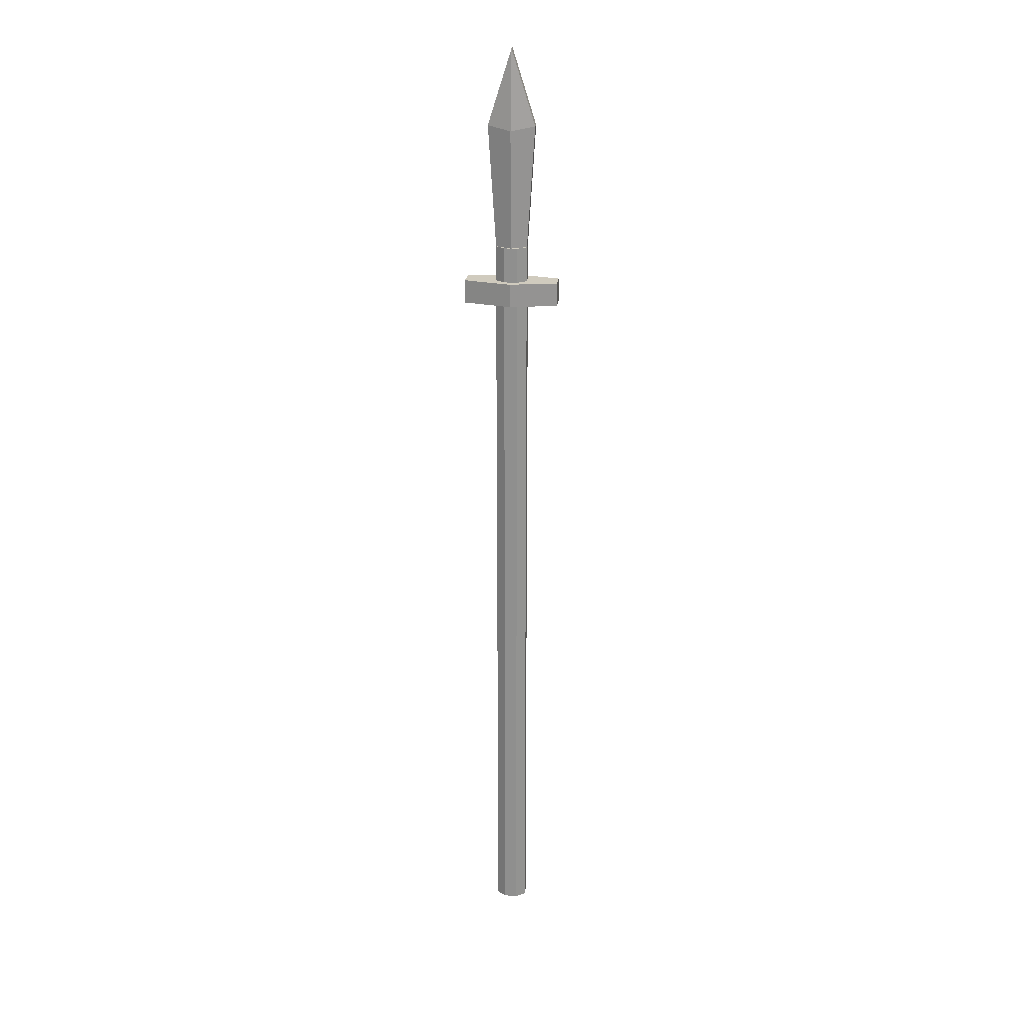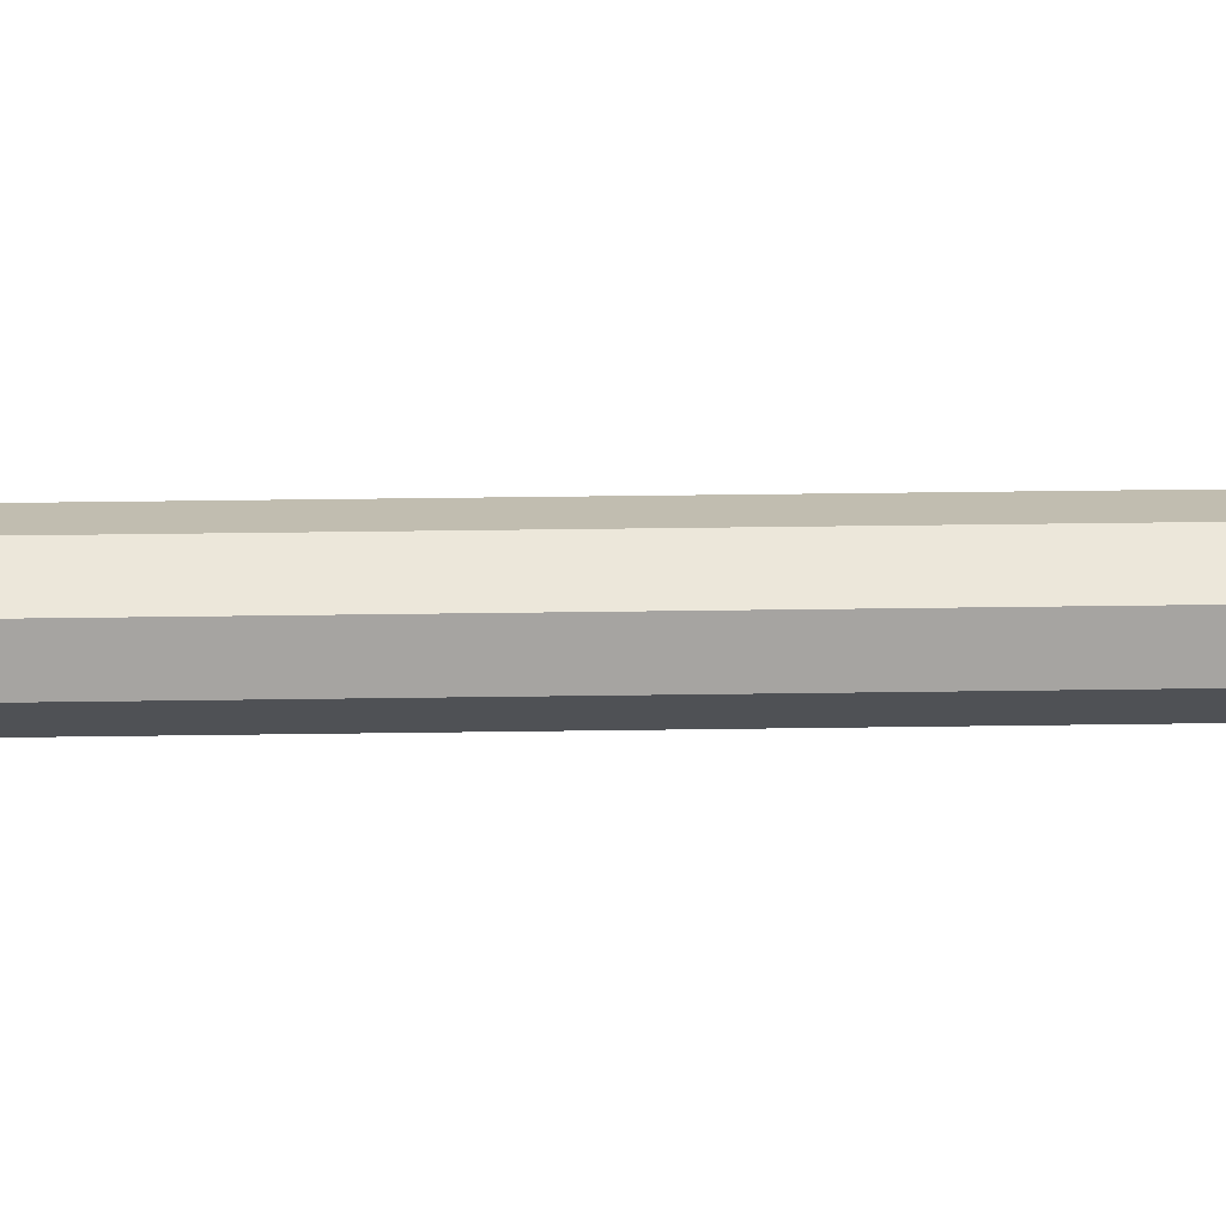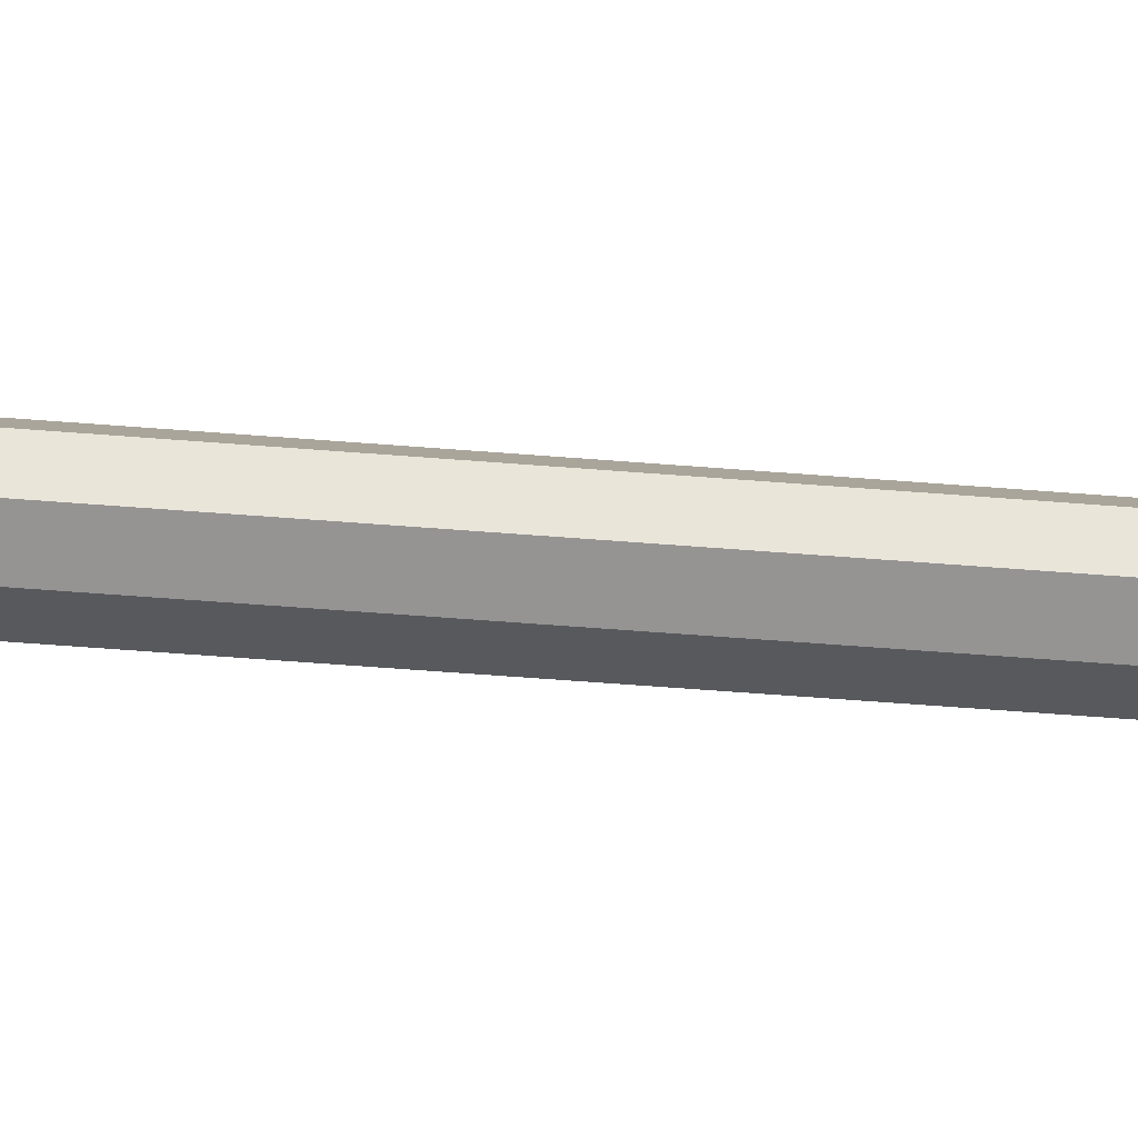
<metadata>
{"format":"obj","ext":"obj","renderer":"f3d","projection":"perspective","resolution":1024,"background":"white","views":[{"elev":23.5,"azim":7.2,"up":"+Y"},{"elev":16.7,"azim":87.7,"up":"+Z"},{"elev":-30.2,"azim":82.1,"up":"+Z"}]}
</metadata>
<code>
o cylinder
v 0.025 0 0.007767
v 0.01036 0 0.01875
v 2.637e-17 0 -5.343e-17
v 0.025 1.25 0.007767
v 0.01036 1.25 0.01875
v 2.637e-17 1.25 -5.343e-17
v 0.025 0 -0.007767
v 0.025 1.25 -0.007767
v 0.01036 0 -0.01875
v 0.01036 1.25 -0.01875
v -0.01036 0 -0.01875
v -0.01036 1.25 -0.01875
v -0.025 0 -0.007767
v -0.025 1.25 -0.007767
v -0.025 0 0.007767
v -0.025 1.25 0.007767
v -0.01036 0 0.01875
v -0.01036 1.25 0.01875
f 1 2 3
f 2 1 4 5
f 5 4 6
f 7 1 3
f 1 7 8 4
f 4 8 6
f 9 7 3
f 7 9 10 8
f 8 10 6
f 11 9 3
f 9 11 12 10
f 10 12 6
f 13 11 3
f 11 13 14 12
f 12 14 6
f 15 13 3
f 13 15 16 14
f 14 16 6
f 17 15 3
f 15 17 18 16
f 16 18 6
f 2 17 3
f 17 2 5 18
f 18 5 6
o cuboid
v 0.0375 1.444 -0.00625
v 0.0375 1.444 0.00625
v 0.025 1.25 0.00625
v 0.025 1.25 -0.00625
v -0.025 1.25 0.00625
v -0.0375 1.444 0.00625
v -0.0375 1.444 -0.00625
v -0.025 1.25 -0.00625
v 0 1.562 0.00625
v 0 1.562 -0.00625
v 0 1.25 -0.01875
v 0 1.25 0.01875
v 0 1.438 0.01875
v 0 1.438 -0.01875
f 19 20 21 22
f 23 24 25 26
f 24 27 28 25
f 26 29 30 23
f 23 30 31 24
f 25 32 29 26
f 20 31 30 21
f 21 30 29 22
f 22 29 32 19
f 19 28 27 20
f 28 19 32
f 27 24 31
f 25 28 32
f 20 27 31
o cuboid
v 0.075 1.194 -0.01442
v 0.075 1.194 0.01442
v 0.075 1.156 0.01442
v 0.075 1.156 -0.01442
v -0.075 1.156 0.01442
v -0.075 1.194 0.01442
v -0.075 1.194 -0.01442
v -0.075 1.156 -0.01442
v 0 1.194 0.03125
v 0 1.194 -0.03125
v 0 1.156 -0.03125
v 0 1.156 0.03125
f 33 34 35 36
f 37 38 39 40
f 38 41 42 39
f 40 43 44 37
f 37 44 41 38
f 39 42 43 40
f 34 41 44 35
f 35 44 43 36
f 36 43 42 33
f 33 42 41 34

</code>
